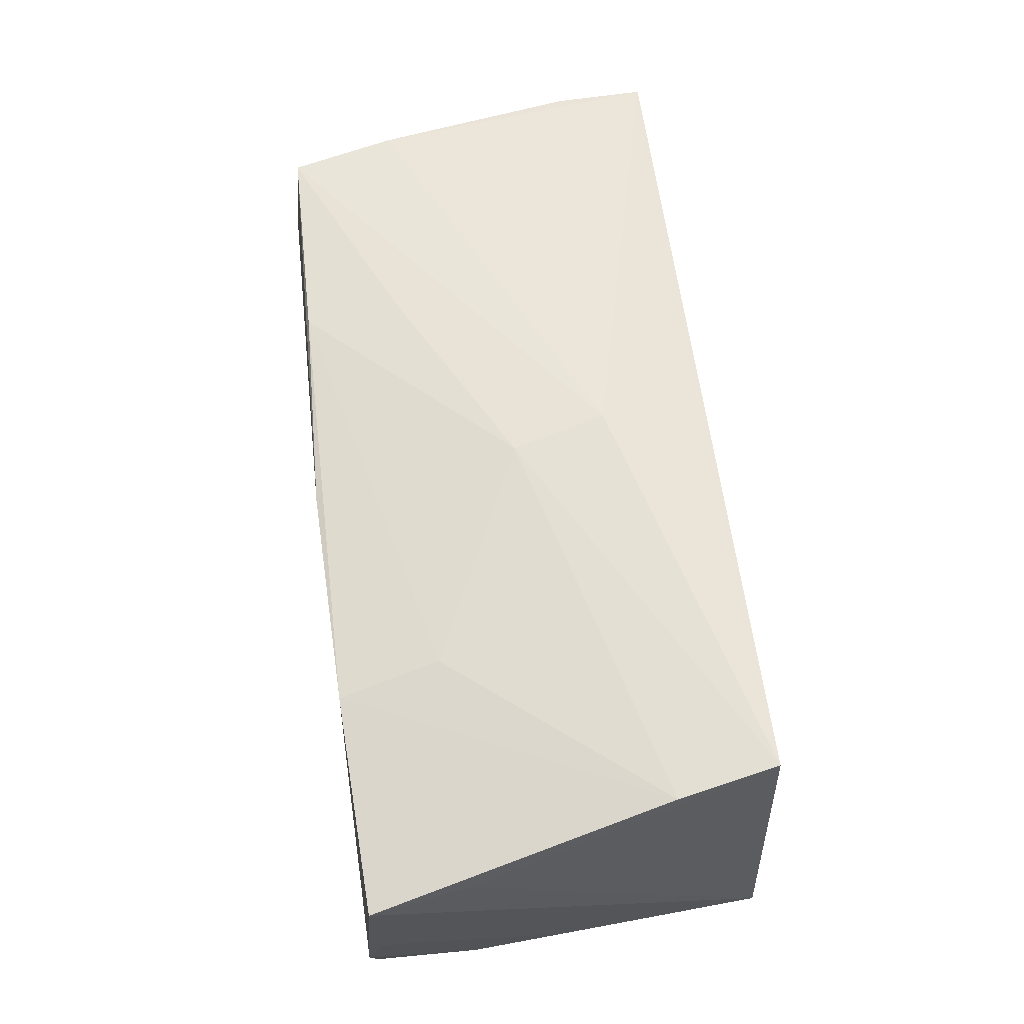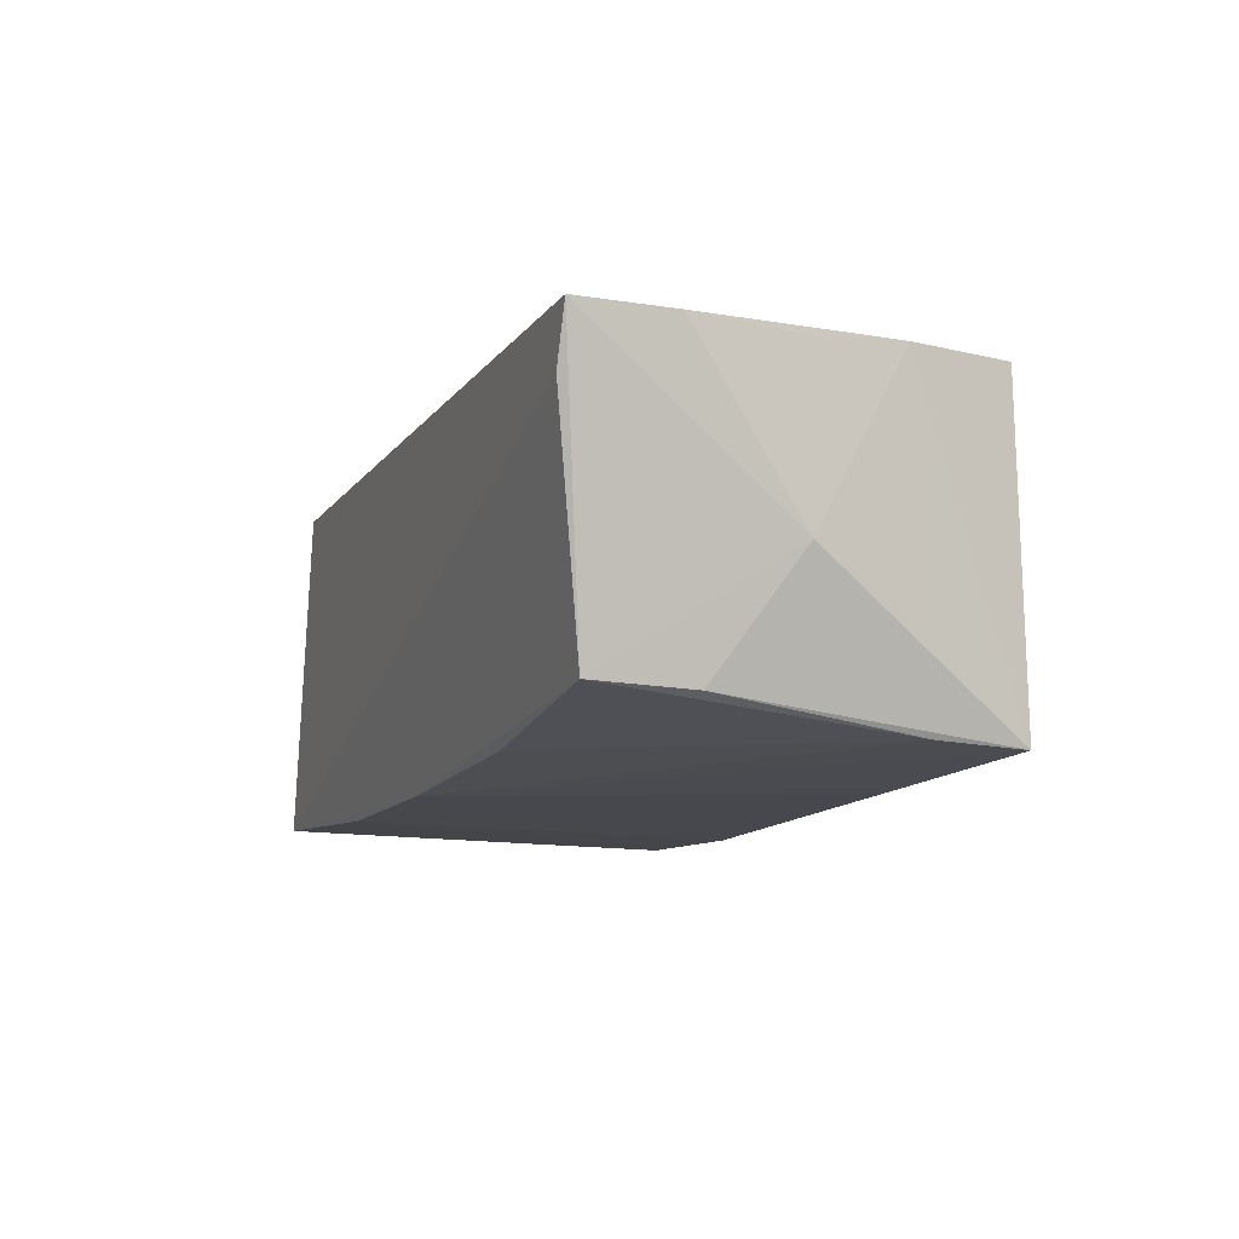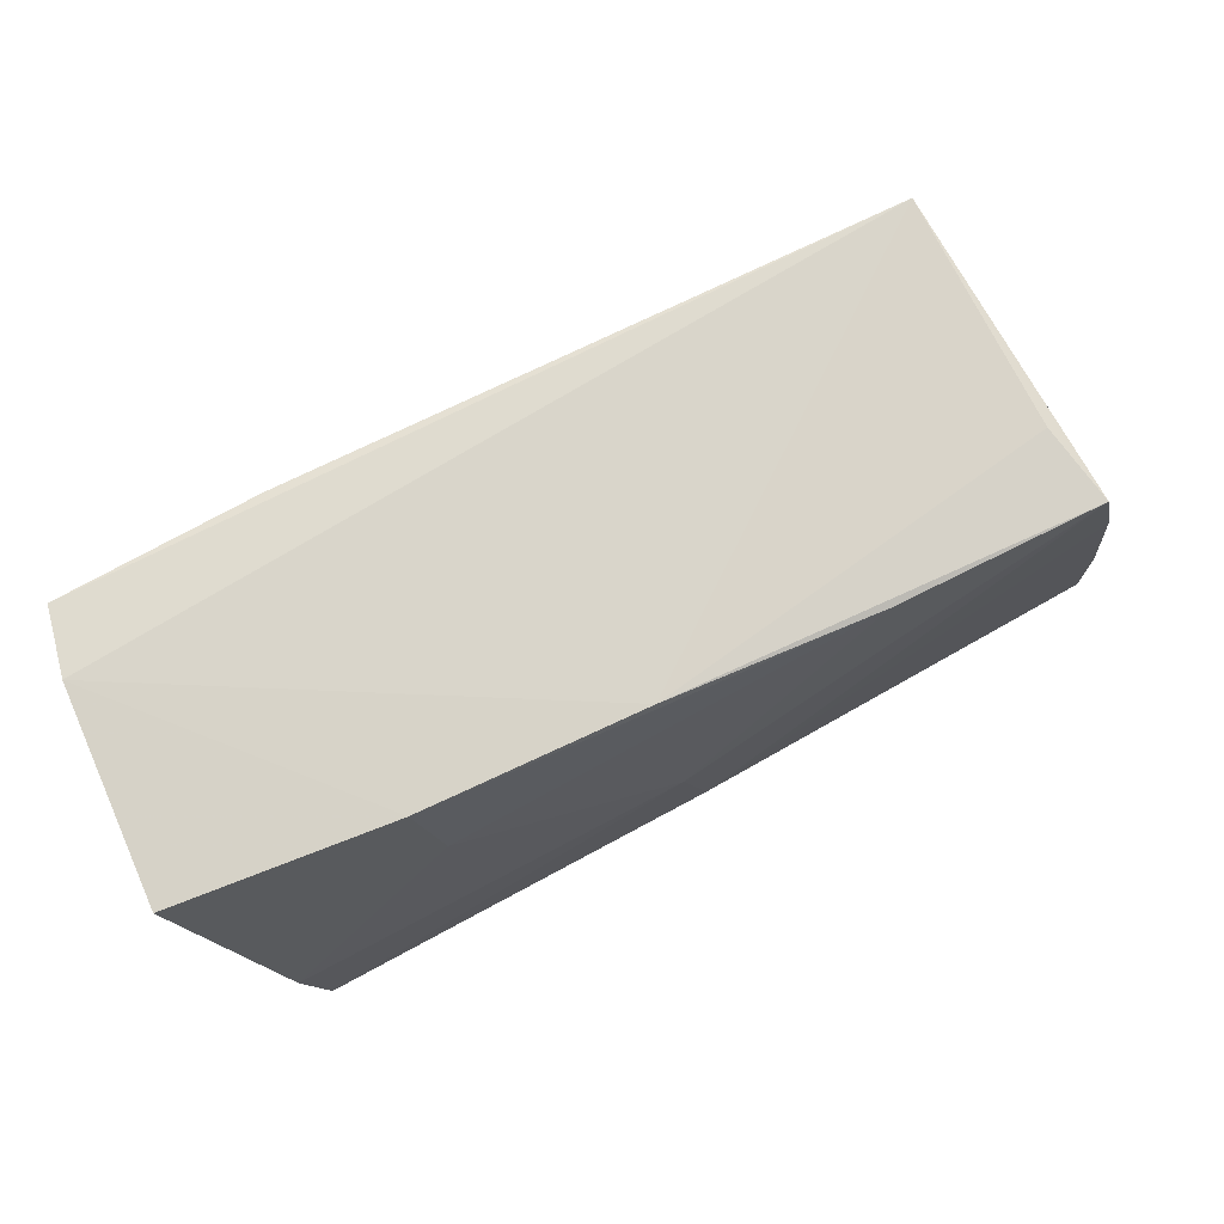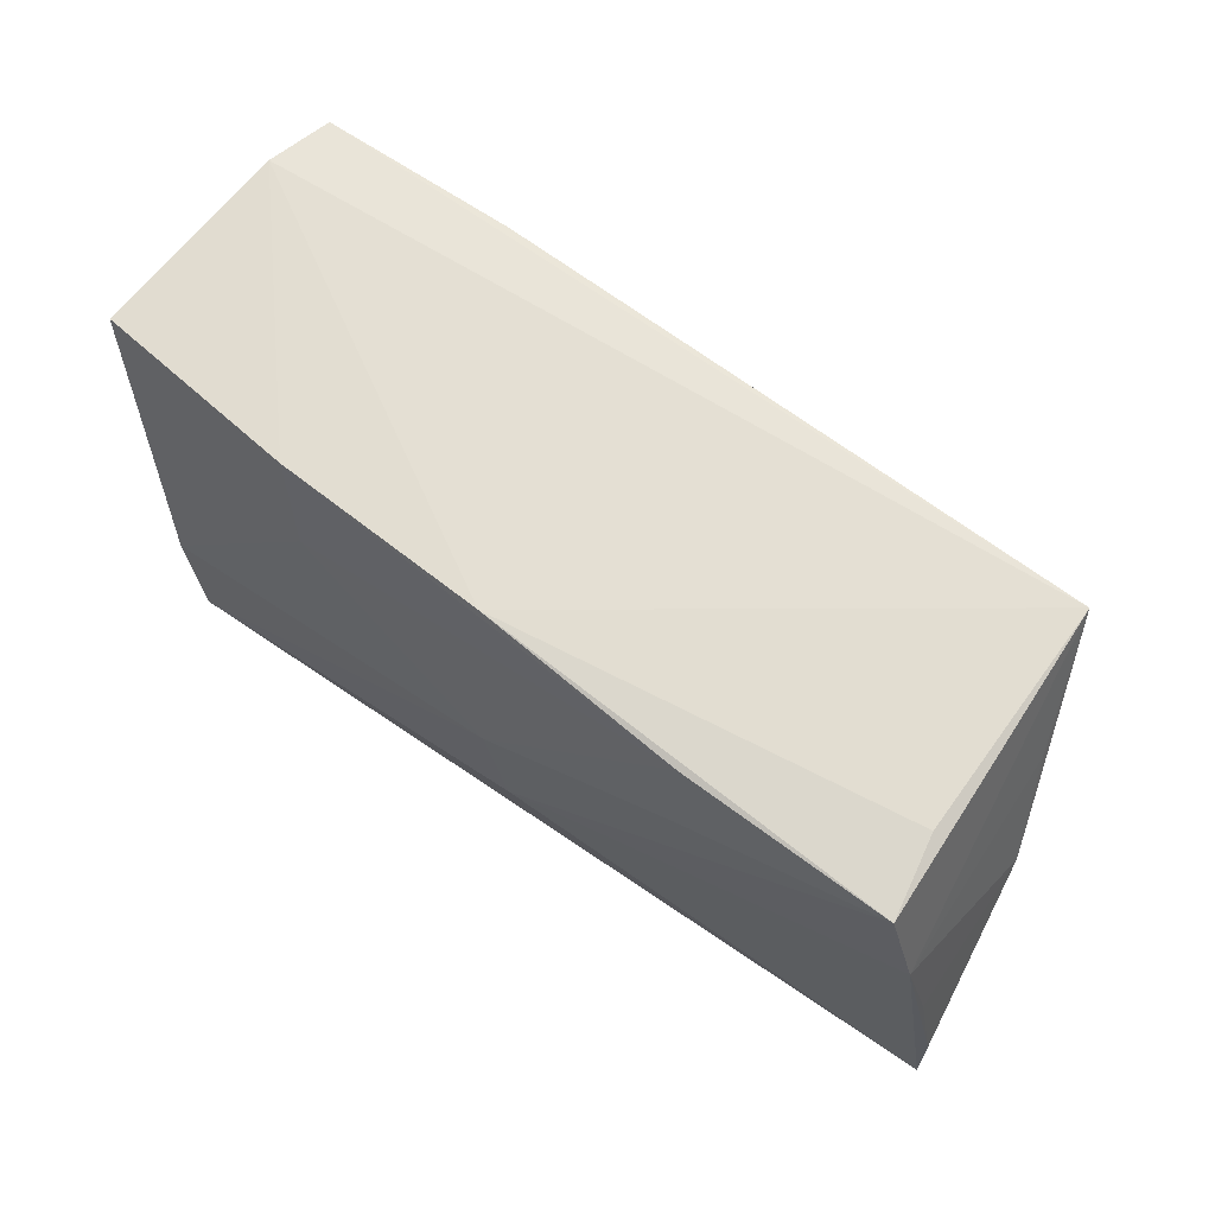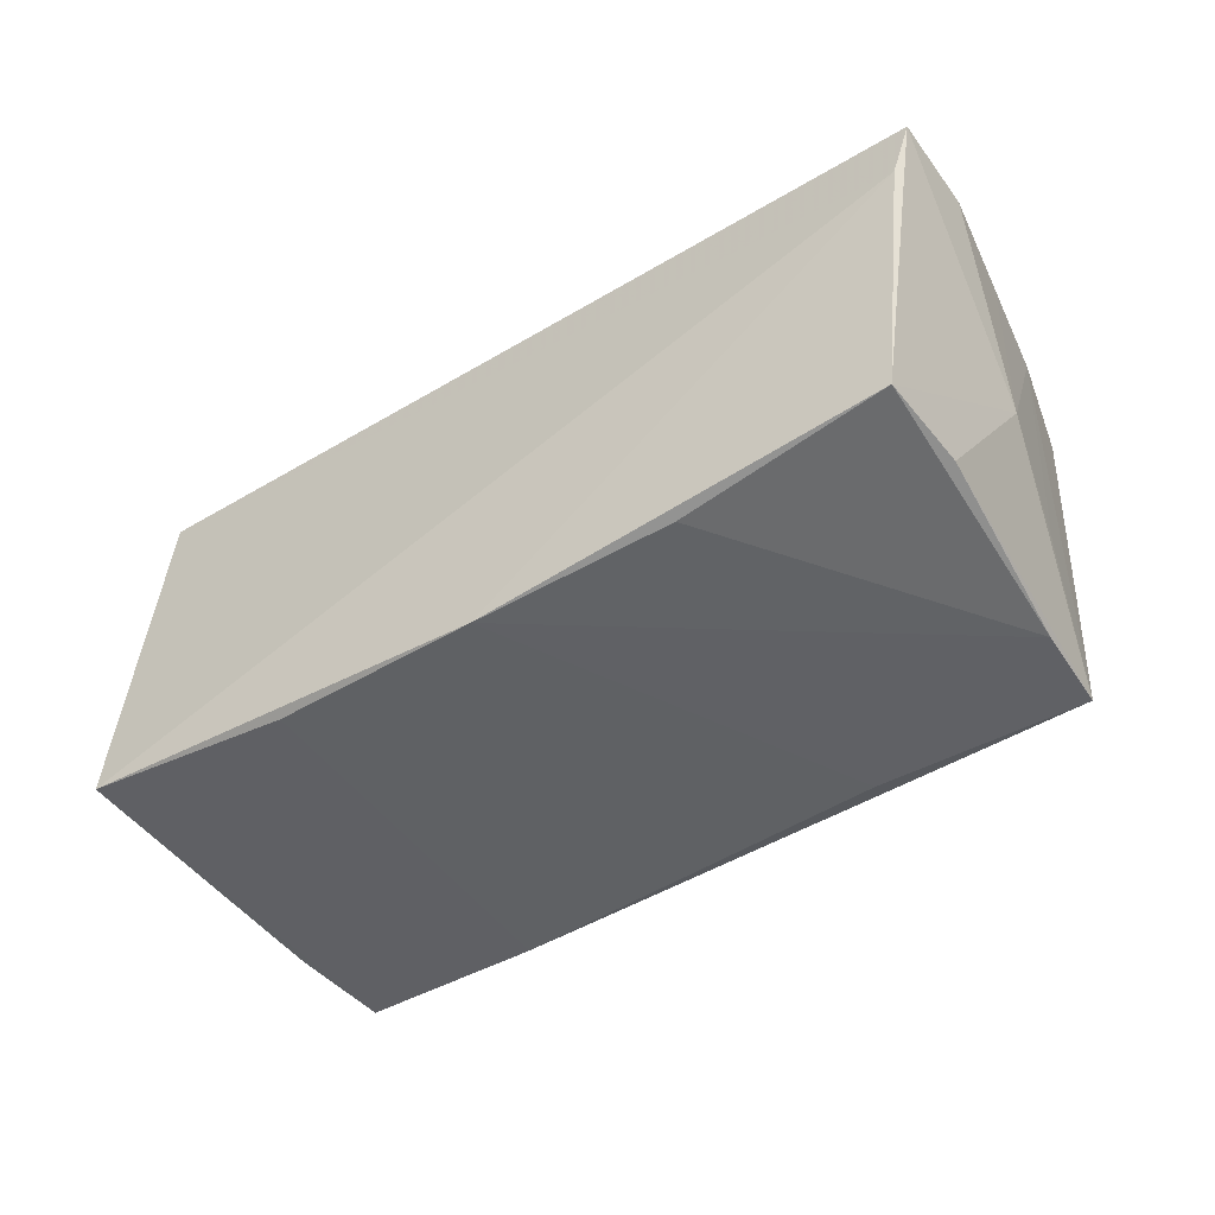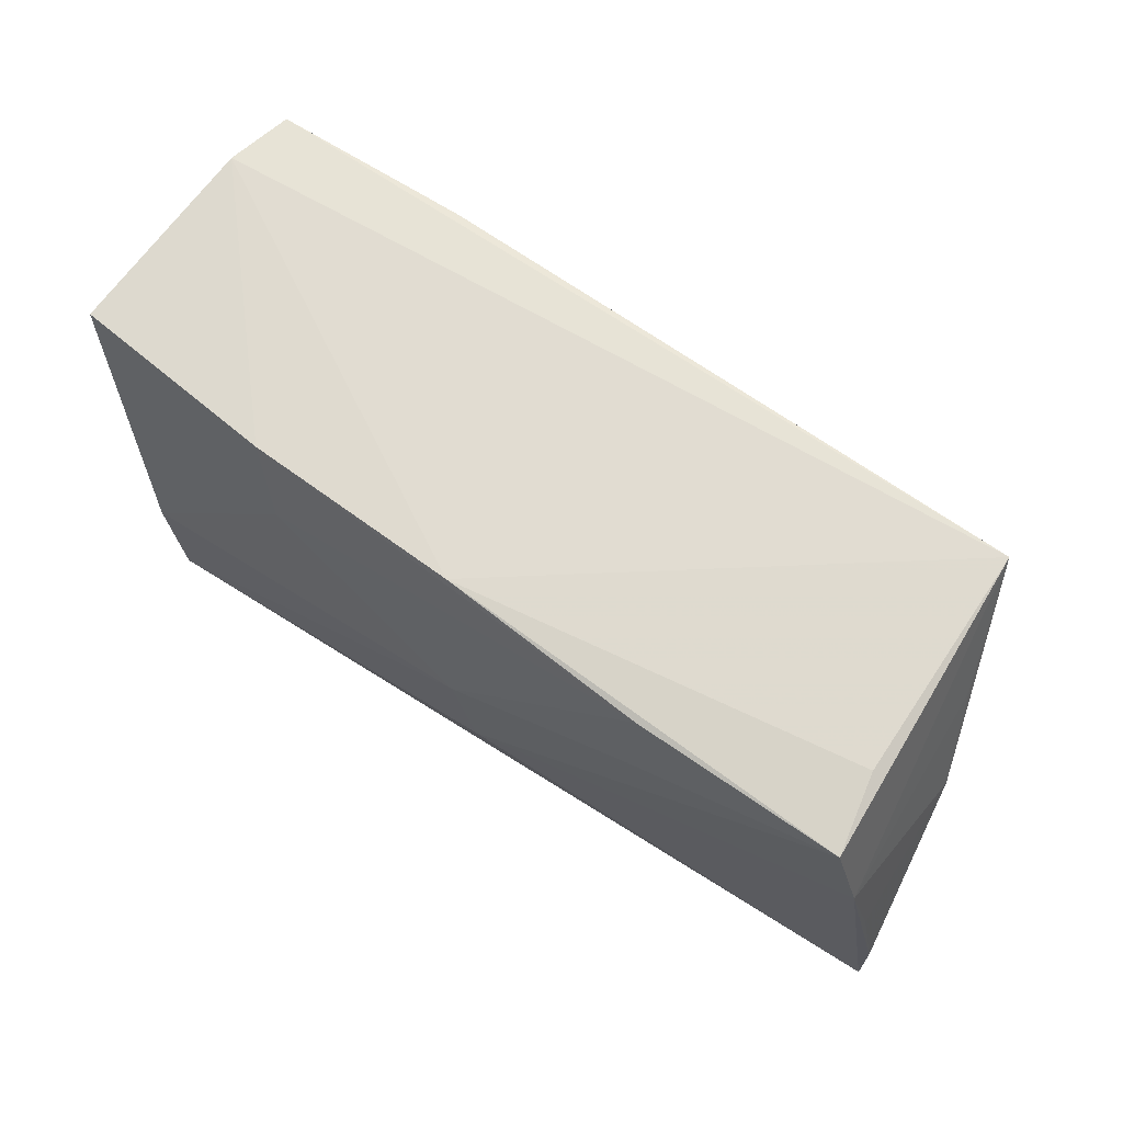
<metadata>
{"format":"obj","ext":"obj","renderer":"f3d","projection":"perspective","resolution":1024,"background":"white","views":[{"elev":63.2,"azim":-97.5,"up":"+Z"},{"elev":-11.9,"azim":70.0,"up":"+Z"},{"elev":74.2,"azim":-26.5,"up":"+Y"},{"elev":66.4,"azim":36.9,"up":"+Y"},{"elev":-45.7,"azim":35.7,"up":"+Z"},{"elev":68.9,"azim":34.7,"up":"+Y"}]}
</metadata>
<code>
v -0.02724 0.0243 -0.02022
v 0.02485 -0.02084 -0.0186
v 0.02125 0.02282 -0.02022
v -0.02591 0.0124 0.01844
v -0.04977 -0.0254 -0.01858
v 0.04892 0.02337 0.01852
v -0.02444 -0.02315 -0.02005
v -0.04481 -0.02504 0.02076
v 0.0239 0.01211 0.01981
v 0.003254 -0.01177 0.02132
v 0.05056 0.01174 -0.008836
v 0.05393 -0.0004917 -0.002404
v -0.02826 0.0247 0.01643
v 0.04691 0.02447 0.009049
v 0.05477 -0.001593 0.01651
v 0.04984 -0.02124 -0.0158
v 0.05727 -0.01416 0.01646
v 0.04725 0.01463 -0.01891
v -0.05417 0.02383 0.01385
v -0.05345 0.02331 -0.003159
v 0.05751 -0.02533 0.01642
v -0.0524 0.01204 0.01397
v -0.04885 -0.01119 0.009574
v 0.05233 0.0106 0.01804
v 0.0001912 -0.0001693 0.02108
v 0.05535 -0.0254 0.01006
v -0.05125 0.02448 -0.0191
v -0.05175 0.0117 -0.01888
v -0.04709 -0.01276 0.02016
v -0.05287 0.02533 -0.01089
v -0.05154 0.0004529 -0.01709
v 0.000962 -0.02283 -0.02022
v -0.003825 0.0238 -0.02016
v 0.02372 0.0239 0.01863
v 0.04655 0.02532 -0.01924
v 0.05014 -0.009711 -0.01618
v -0.001818 0.02515 0.01725
f 30 37 35
f 26 21 8
f 22 23 8
f 8 23 5
f 32 26 5
f 5 26 8
f 23 22 5
f 5 22 19
f 13 30 19
f 13 37 30
f 14 37 6
f 6 35 14
f 14 35 37
f 8 21 10
f 6 9 10
f 6 37 34
f 34 9 6
f 37 13 34
f 19 30 20
f 32 5 7
f 30 35 27
f 27 7 5
f 12 36 35
f 12 15 17
f 17 21 12
f 21 26 16
f 16 12 21
f 36 12 16
f 16 26 32
f 32 2 16
f 8 10 25
f 25 10 9
f 9 34 25
f 6 10 24
f 24 10 21
f 24 21 17
f 17 15 24
f 15 12 24
f 24 35 6
f 31 20 30
f 31 5 19
f 19 20 31
f 1 27 35
f 32 7 1
f 7 27 1
f 35 36 18
f 36 16 18
f 18 16 2
f 32 35 18
f 18 2 32
f 8 25 29
f 29 13 19
f 19 22 29
f 29 22 8
f 4 34 13
f 4 25 34
f 13 29 4
f 4 29 25
f 11 12 35
f 35 24 11
f 11 24 12
f 30 27 28
f 28 31 30
f 28 27 5
f 5 31 28
f 3 35 32
f 32 1 3
f 33 1 35
f 35 3 33
f 33 3 1

</code>
